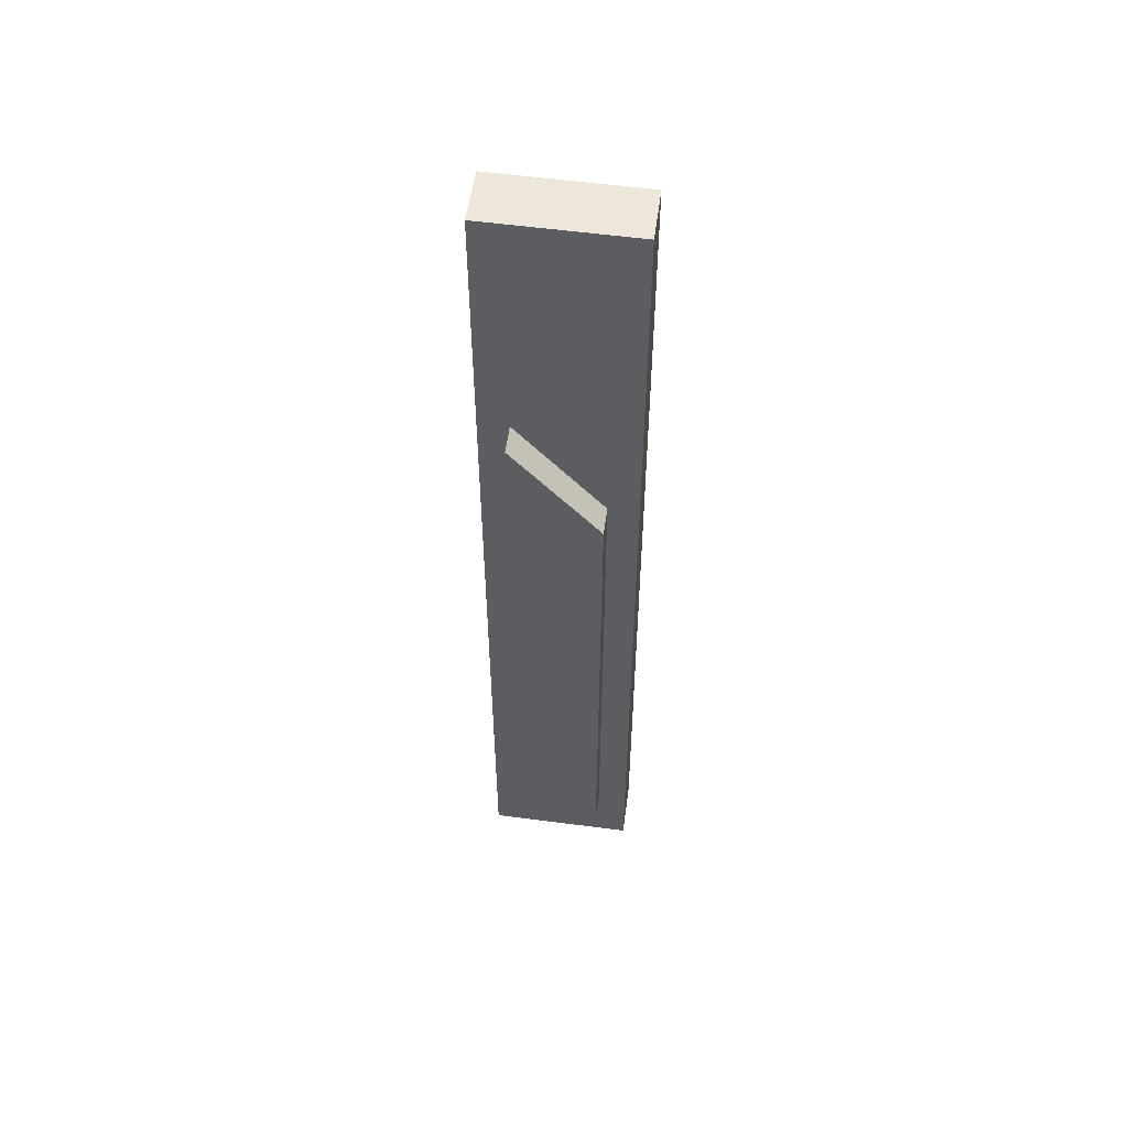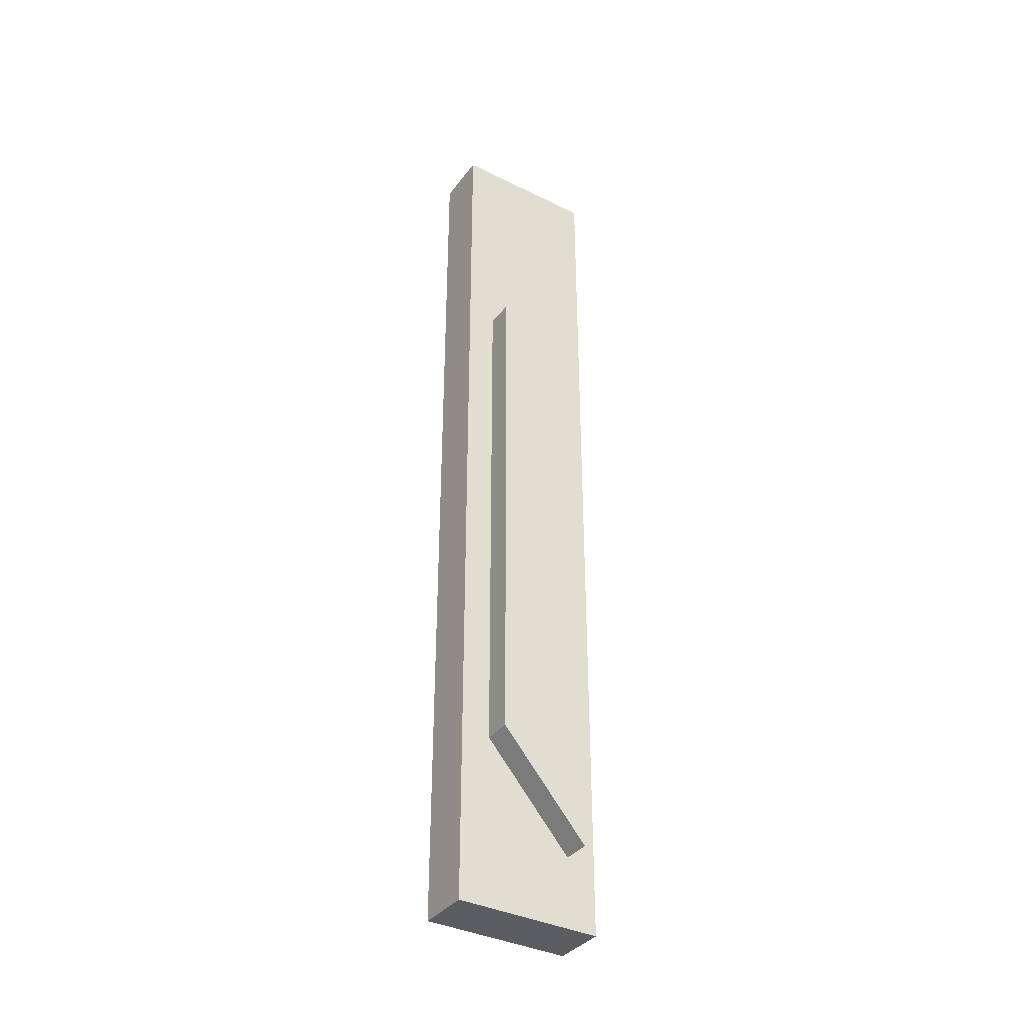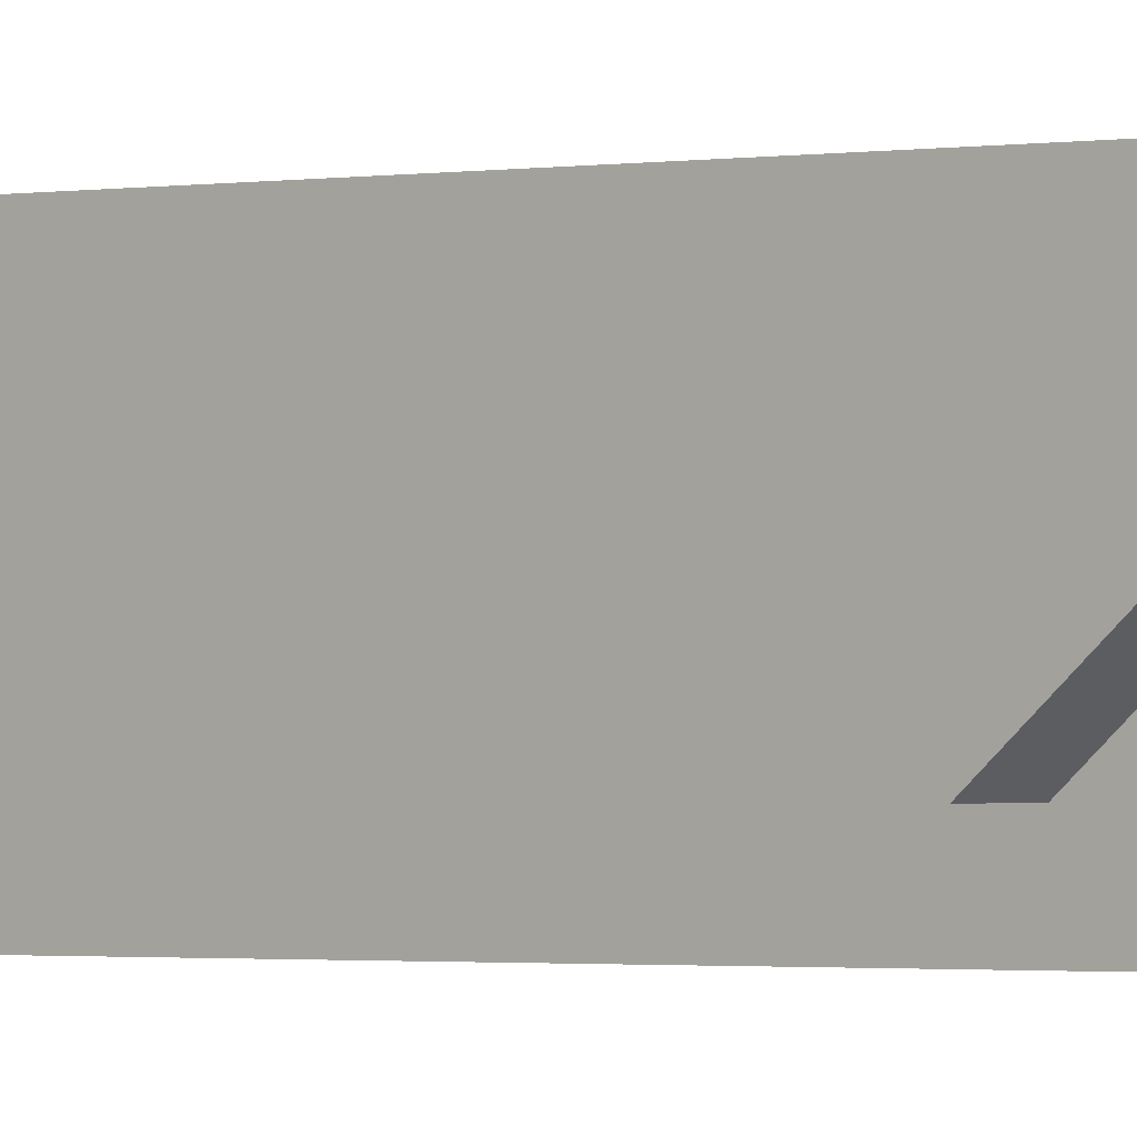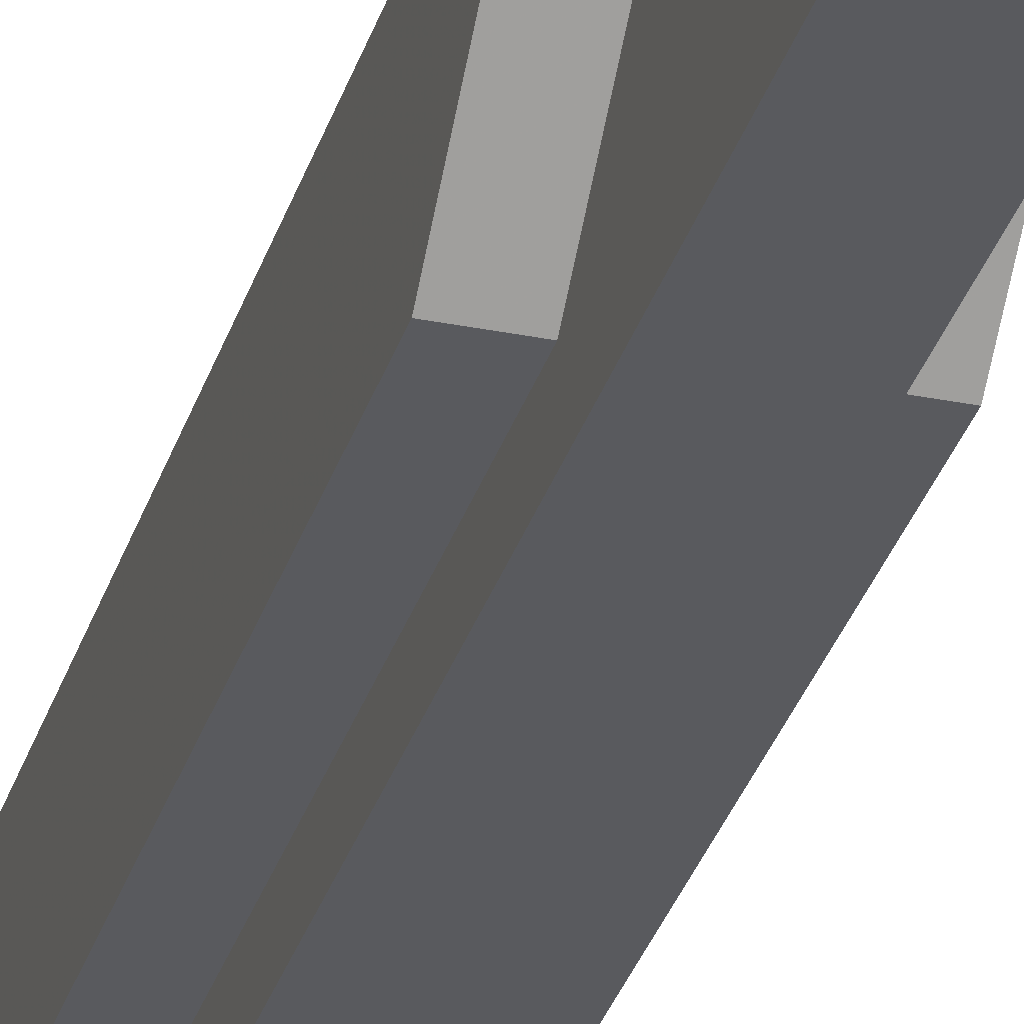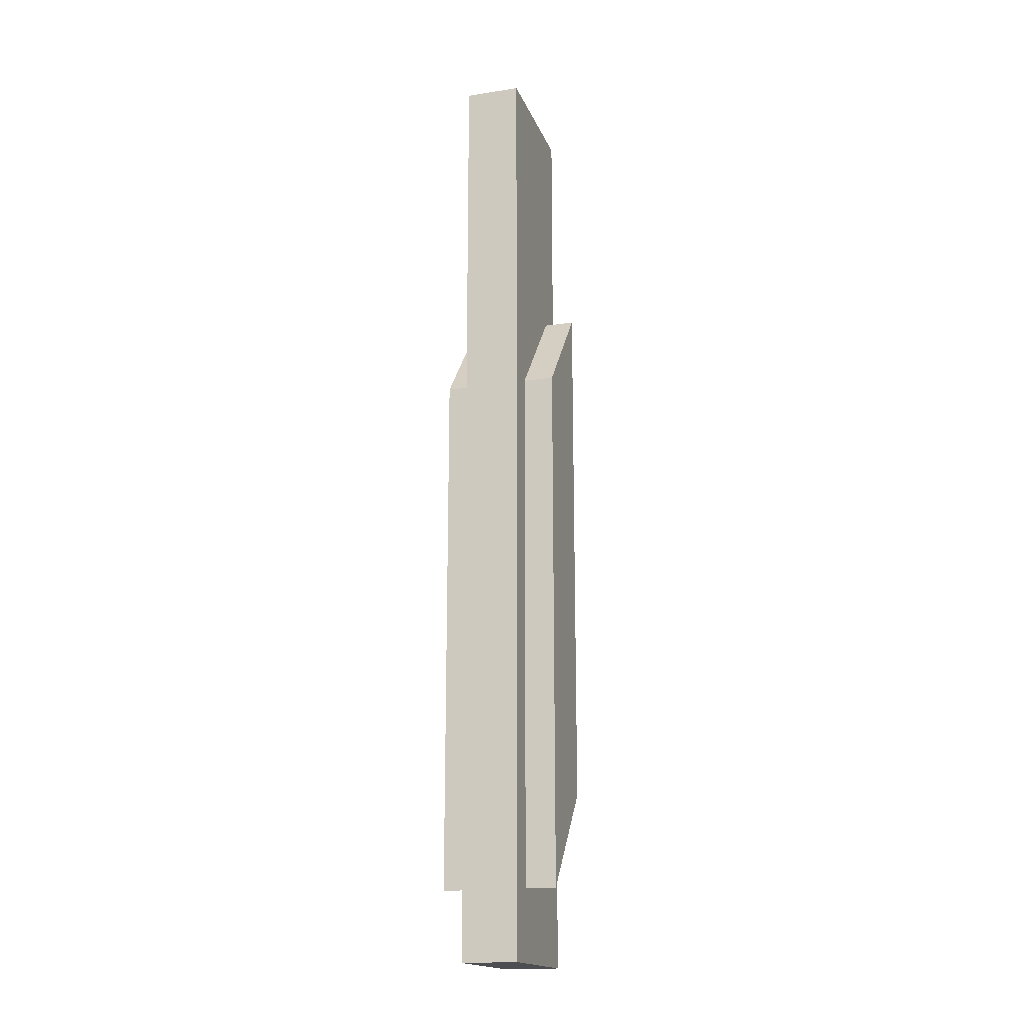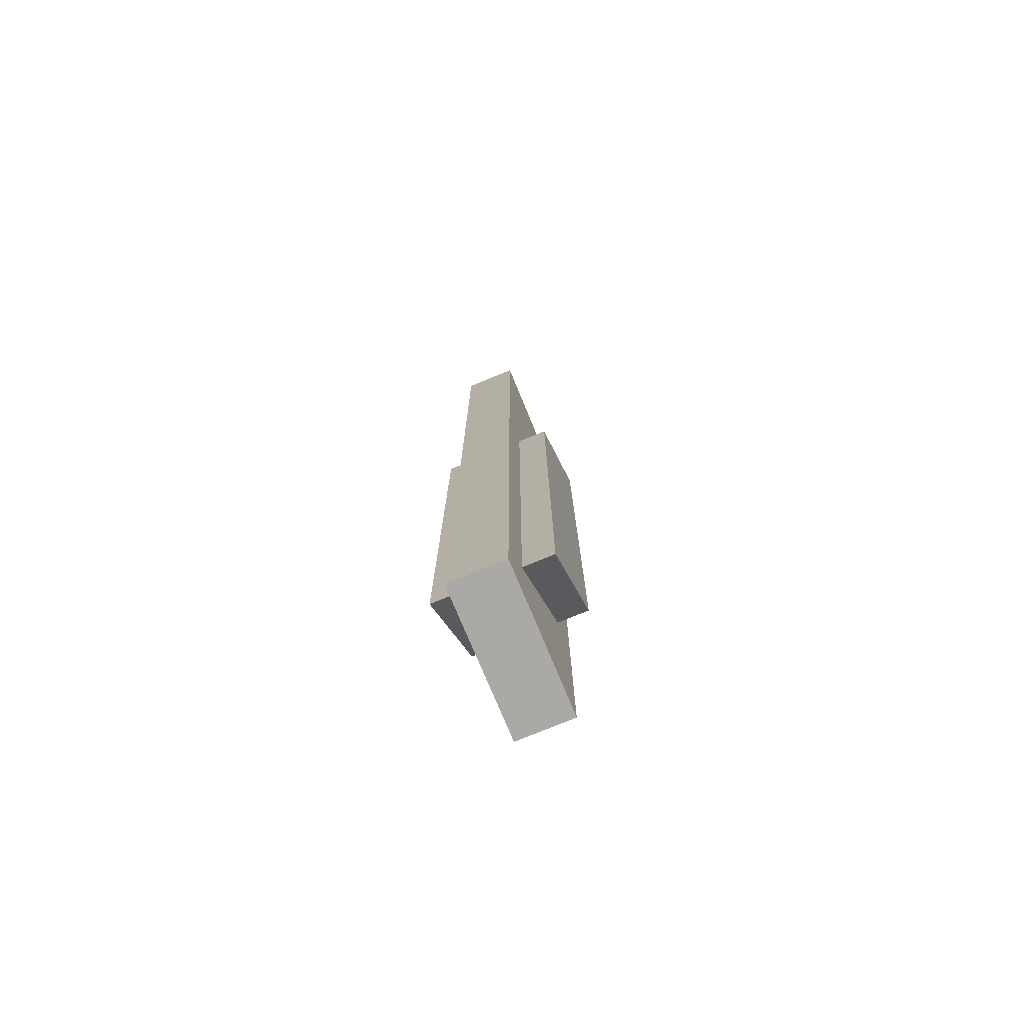
<metadata>
{"format":"obj","ext":"obj","renderer":"f3d","projection":"perspective","resolution":1024,"background":"white","views":[{"elev":53.8,"azim":-82.3,"up":"+Z"},{"elev":-36.3,"azim":-122.0,"up":"+Z"},{"elev":-1.2,"azim":-51.3,"up":"+Y"},{"elev":-31.6,"azim":-15.9,"up":"+Y"},{"elev":-17.9,"azim":16.8,"up":"+Z"},{"elev":-76.2,"azim":22.5,"up":"+Z"}]}
</metadata>
<code>
g BarrierLongMoving
v -0.1196 0.09133 0.3603
v -0.1196 0.09133 1.478
v -0.119 -0.09154 1.265
v -0.119 -0.09154 0.1473
v -0.119 -0.09154 0.1473
v -0.119 -0.09154 1.265
v 0.1223 -0.09154 1.265
v 0.1223 -0.09154 0.1473
v -0.119 -0.09154 1.265
v -0.1196 0.09133 1.478
v 0.1218 0.09133 1.478
v 0.1223 -0.09154 1.265
v -0.1196 0.09133 1.478
v -0.1196 0.09133 0.3603
v 0.1218 0.09133 0.3603
v 0.1218 0.09133 1.478
v -0.1196 0.09133 0.3603
v -0.119 -0.09154 0.1473
v 0.1223 -0.09154 0.1473
v 0.1218 0.09133 0.3603
v 0.1218 0.09133 0.3603
v 0.1223 -0.09154 0.1473
v 0.1223 -0.09154 1.265
v 0.1218 0.09133 1.478
v 0.05848 -0.1534 -0.001944
v 0.05848 -0.1534 1.978
v 0.05792 0.1536 1.982
v 0.05792 0.1536 0.001944
v 0.05792 0.1536 0.001944
v 0.05792 0.1536 1.982
v -0.05848 0.1534 1.982
v -0.05848 0.1534 0.001944
v -0.05848 0.1534 0.001944
v -0.05848 0.1534 1.982
v -0.05792 -0.1536 1.978
v -0.05792 -0.1536 -0.001944
v -0.05792 -0.1536 -0.001944
v -0.05792 -0.1536 1.978
v 0.05848 -0.1534 1.978
v 0.05848 -0.1534 -0.001944
v 0.05792 0.1536 0.001944
v -0.05848 0.1534 0.001944
v -0.05792 -0.1536 -0.001944
v 0.05848 -0.1534 -0.001944
v 0.05792 0.1536 1.982
v 0.05848 -0.1534 1.978
v -0.05792 -0.1536 1.978
v -0.05848 0.1534 1.982
g BarrierLongMoving_0
f 3 2 1
f 4 3 1
f 7 6 5
f 8 7 5
f 11 10 9
f 12 11 9
f 15 14 13
f 16 15 13
f 19 18 17
f 20 19 17
f 23 22 21
f 24 23 21
f 27 26 25
f 28 27 25
f 31 30 29
f 32 31 29
f 35 34 33
f 36 35 33
f 39 38 37
f 40 39 37
f 43 42 41
f 44 43 41
f 47 46 45
f 48 47 45

</code>
